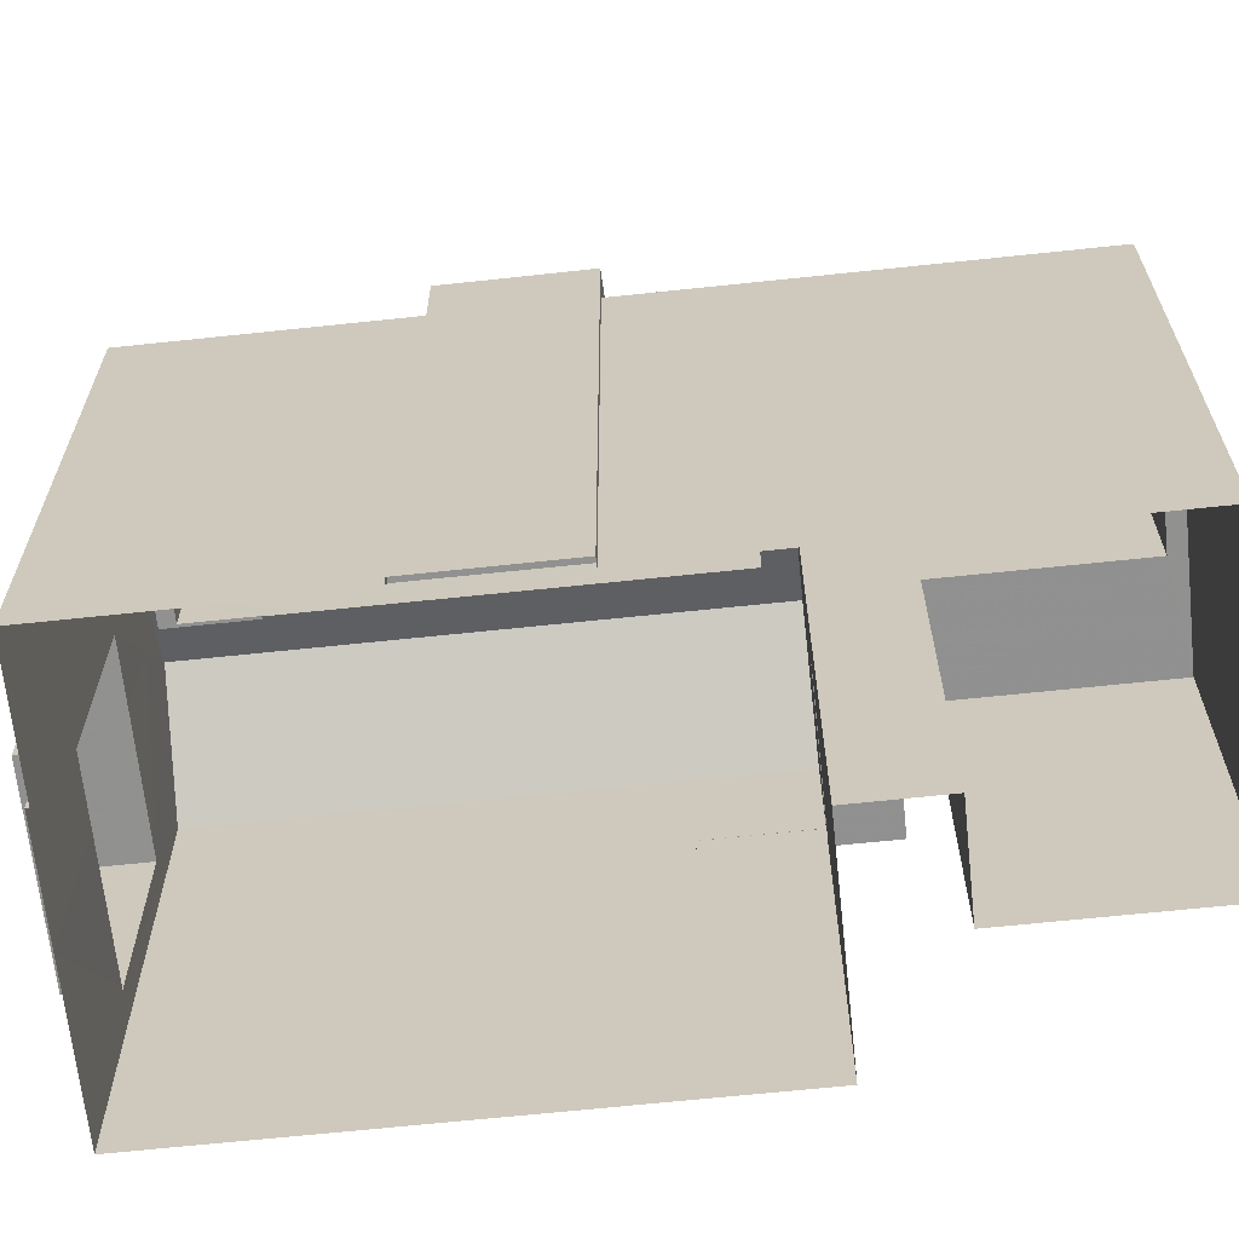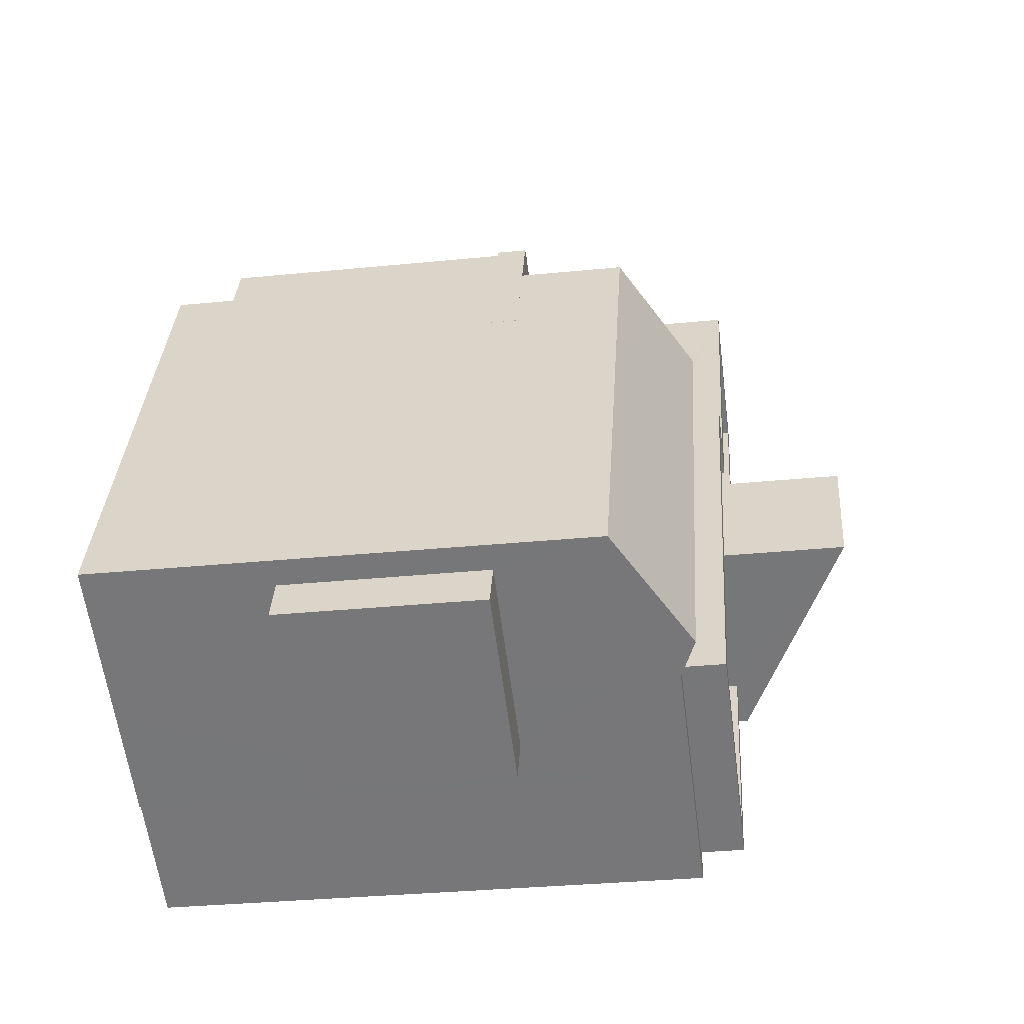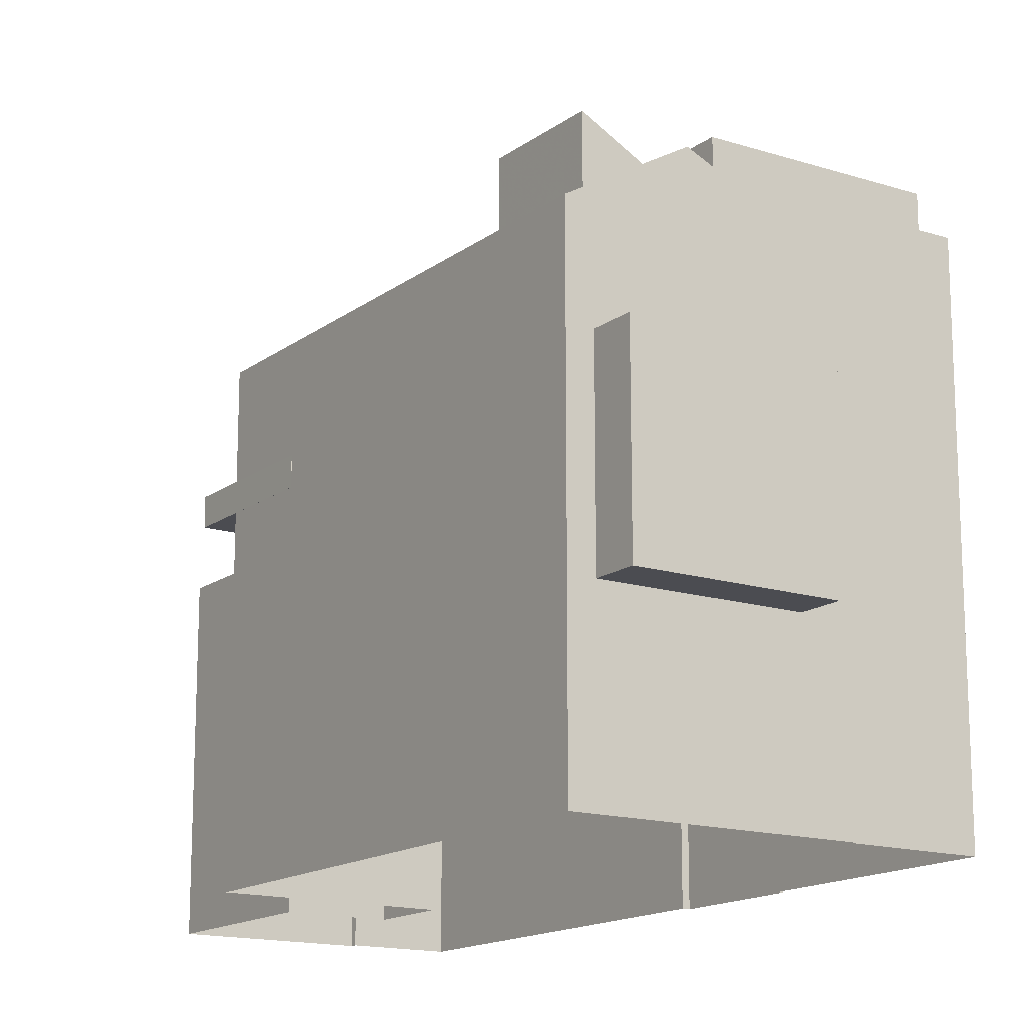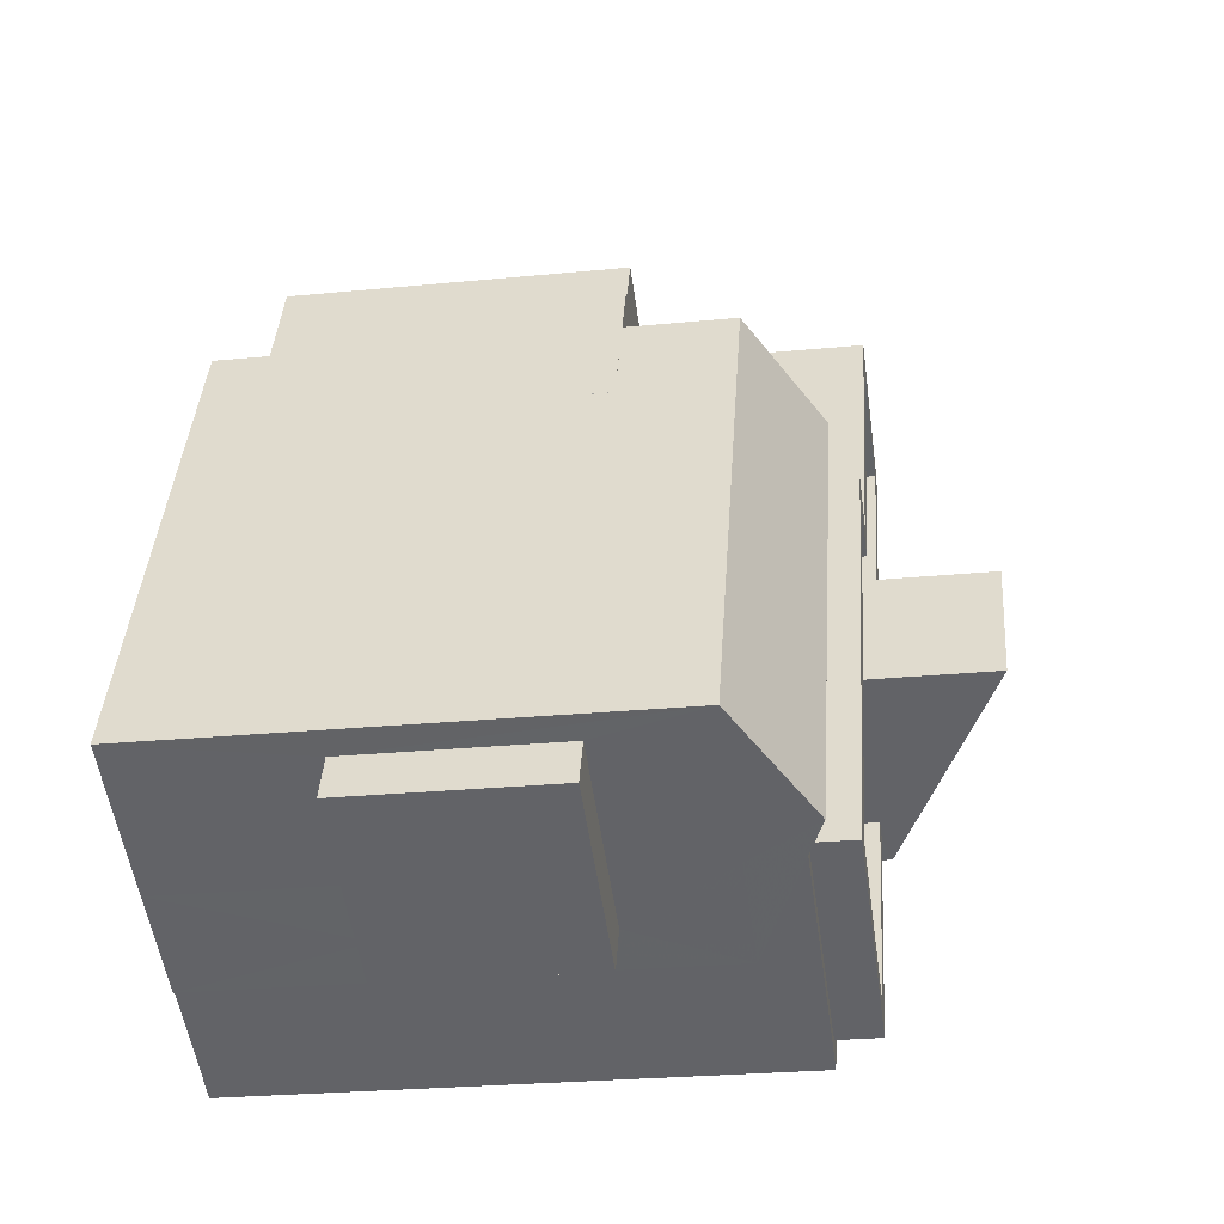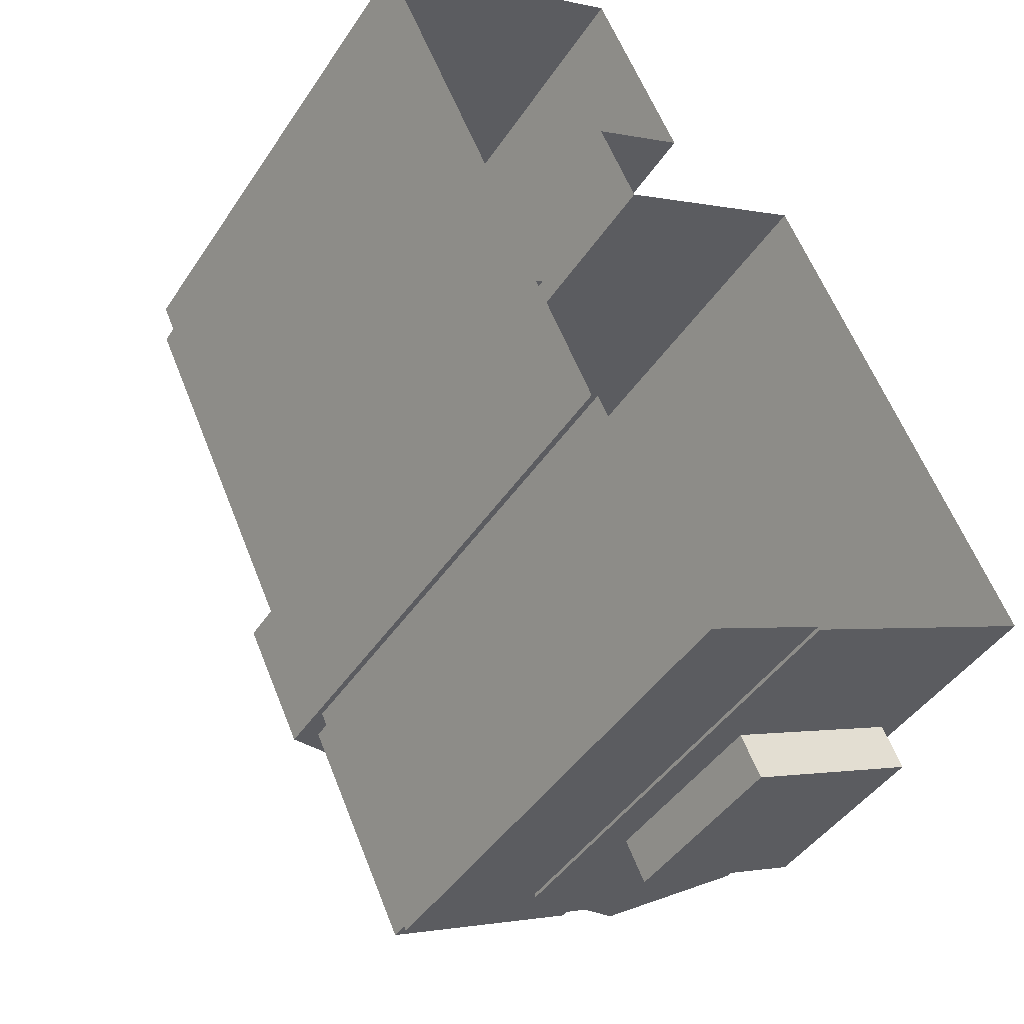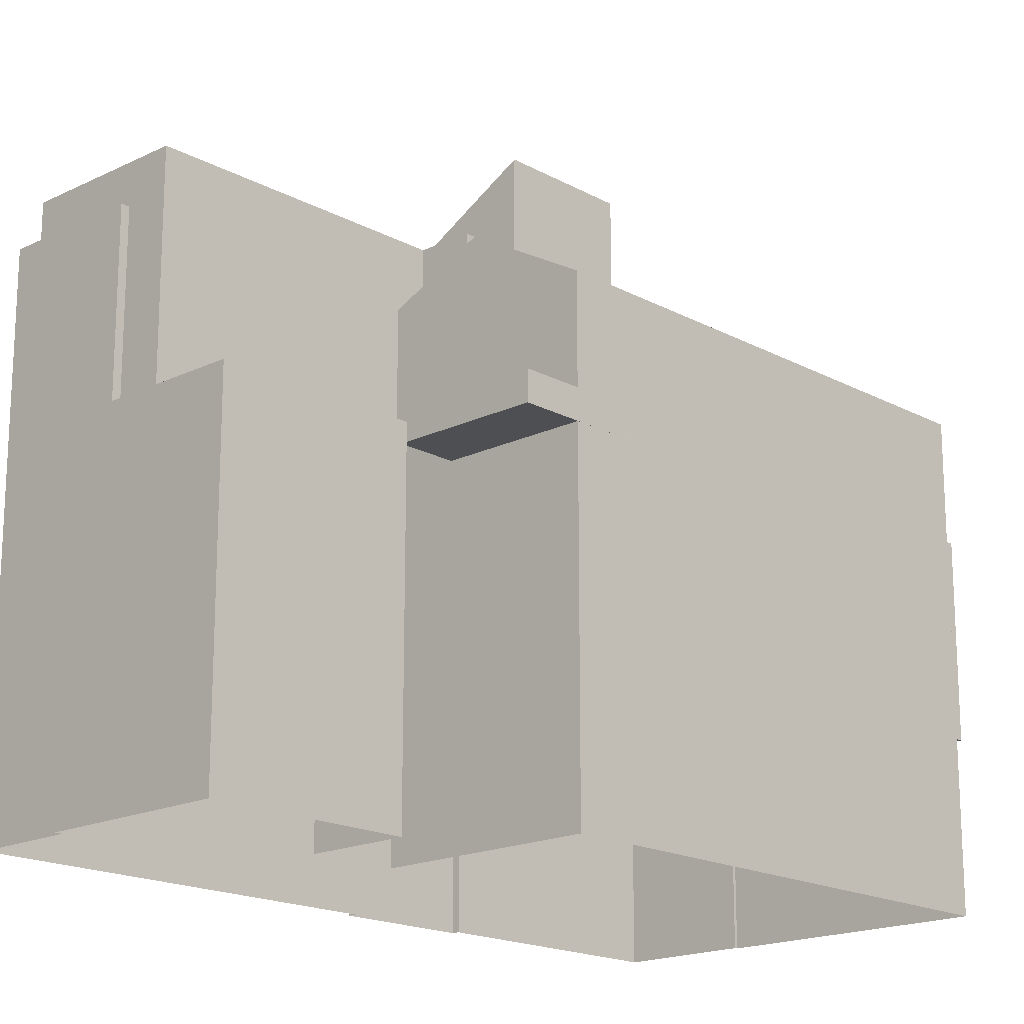
<metadata>
{"format":"obj","ext":"obj","renderer":"f3d","projection":"perspective","resolution":1024,"background":"white","views":[{"elev":-65.8,"azim":70.9,"up":"+Z"},{"elev":-32.6,"azim":-82.1,"up":"+Y"},{"elev":-15.5,"azim":-58.9,"up":"+Z"},{"elev":-26.5,"azim":-81.3,"up":"+Y"},{"elev":-43.9,"azim":148.8,"up":"+Y"},{"elev":-18.0,"azim":-161.7,"up":"+Z"}]}
</metadata>
<code>
v 1.312e+04 -1.452e+04 18.01
v 1.312e+04 -1.452e+04 18.01
v 1.312e+04 -1.452e+04 18.01
v 1.312e+04 -1.452e+04 18.01
v 1.312e+04 -1.452e+04 18.01
v 1.312e+04 -1.452e+04 18.01
v 1.312e+04 -1.453e+04 18.01
v 1.312e+04 -1.453e+04 18.01
v 1.312e+04 -1.452e+04 18.01
v 1.311e+04 -1.452e+04 18.01
v 1.311e+04 -1.453e+04 18.01
v 1.311e+04 -1.452e+04 18.01
v 1.311e+04 -1.453e+04 18.01
v 1.311e+04 -1.453e+04 18.01
v 1.311e+04 -1.453e+04 18.01
v 1.312e+04 -1.452e+04 18.01
v 1.311e+04 -1.453e+04 18.01
v 1.311e+04 -1.453e+04 20.71
v 1.311e+04 -1.453e+04 20.71
v 1.311e+04 -1.453e+04 20.71
v 1.311e+04 -1.453e+04 20.71
v 1.311e+04 -1.453e+04 20.71
v 1.311e+04 -1.452e+04 23.26
v 1.311e+04 -1.452e+04 23.26
v 1.311e+04 -1.452e+04 23.26
v 1.311e+04 -1.452e+04 23.26
v 1.311e+04 -1.452e+04 23.26
v 1.311e+04 -1.452e+04 23.26
v 1.312e+04 -1.452e+04 26.08
v 1.312e+04 -1.452e+04 26.08
v 1.312e+04 -1.452e+04 26.08
v 1.312e+04 -1.452e+04 26.08
v 1.312e+04 -1.452e+04 26.08
v 1.312e+04 -1.452e+04 26.08
v 1.311e+04 -1.453e+04 26.07
v 1.312e+04 -1.453e+04 26.08
v 1.312e+04 -1.453e+04 26.08
v 1.311e+04 -1.453e+04 26.07
v 1.311e+04 -1.453e+04 26.07
v 1.311e+04 -1.453e+04 26.07
v 1.311e+04 -1.453e+04 26.07
v 1.311e+04 -1.453e+04 26.07
v 1.311e+04 -1.452e+04 23.33
v 1.312e+04 -1.452e+04 23.33
v 1.312e+04 -1.452e+04 23.33
v 1.312e+04 -1.452e+04 23.33
v 1.312e+04 -1.452e+04 23.33
v 1.312e+04 -1.452e+04 23.33
v 1.312e+04 -1.452e+04 23.33
v 1.312e+04 -1.452e+04 23.33
v 1.311e+04 -1.452e+04 28.52
v 1.312e+04 -1.453e+04 26.82
v 1.312e+04 -1.452e+04 26.83
v 1.311e+04 -1.452e+04 28.54
v 1.311e+04 -1.453e+04 25.3
v 1.311e+04 -1.453e+04 25.3
v 1.311e+04 -1.453e+04 26.33
v 1.311e+04 -1.453e+04 26.05
v 1.311e+04 -1.453e+04 26.05
v 1.311e+04 -1.452e+04 26.33
v 1.312e+04 -1.452e+04 25.68
v 1.311e+04 -1.452e+04 26.05
v 1.312e+04 -1.452e+04 25.68
v 1.311e+04 -1.453e+04 25.3
v 1.311e+04 -1.452e+04 25.31
v 1.311e+04 -1.453e+04 23.71
v 1.311e+04 -1.453e+04 23.71
v 1.311e+04 -1.453e+04 23.71
v 1.311e+04 -1.453e+04 23.71
v 1.311e+04 -1.453e+04 23.71
v 1.311e+04 -1.452e+04 23.71
v 1.311e+04 -1.452e+04 23.71
v 1.311e+04 -1.452e+04 23.71
v 1.311e+04 -1.452e+04 23.71
v 1.311e+04 -1.452e+04 23.71
v 1.311e+04 -1.452e+04 23.71
v 1.312e+04 -1.452e+04 26.46
v 1.312e+04 -1.452e+04 26.46
v 1.312e+04 -1.452e+04 26.46
v 1.312e+04 -1.452e+04 26.46
v 1.311e+04 -1.452e+04 26.46
v 1.311e+04 -1.453e+04 26.45
v 1.311e+04 -1.453e+04 26.45
v 1.312e+04 -1.453e+04 26.46
v 1.311e+04 -1.452e+04 26.46
v 1.311e+04 -1.452e+04 26.46
v 1.312e+04 -1.452e+04 26.71
v 1.312e+04 -1.452e+04 26.71
v 1.312e+04 -1.452e+04 26.71
v 1.312e+04 -1.453e+04 26.71
v 1.311e+04 -1.453e+04 26.7
v 1.311e+04 -1.453e+04 26.7
v 1.311e+04 -1.453e+04 26.7
v 1.312e+04 -1.452e+04 26.71
v 1.312e+04 -1.452e+04 26.71
v 1.312e+04 -1.453e+04 26.71
v 1.311e+04 -1.452e+04 26.71
v 1.311e+04 -1.452e+04 26.71
v 1.312e+04 -1.452e+04 26.71
v 1.312e+04 -1.452e+04 26.71
v 1.312e+04 -1.452e+04 26.71
v 1.311e+04 -1.453e+04 26.7
v 1.312e+04 -1.452e+04 25.31
v 1.311e+04 -1.453e+04 25.3
f 1 2 3
f 4 3 5
f 6 7 8
f 6 8 9
f 1 9 2
f 2 10 5
f 11 12 13
f 8 14 15
f 12 16 13
f 17 13 15
f 16 2 9
f 2 5 3
f 9 8 16
f 13 8 15
f 16 8 13
f 18 19 20
f 20 21 18
f 22 19 18
f 23 24 25
f 24 26 25
f 25 27 28
f 25 26 27
f 29 30 31
f 29 31 32
f 31 33 32
f 31 34 33
f 35 36 37
f 36 35 38
f 38 35 39
f 40 41 42
f 39 41 40
f 35 41 39
f 43 44 45
f 45 46 43
f 46 47 48
f 48 47 49
f 50 47 45
f 45 47 46
f 51 52 53
f 54 51 53
f 39 55 56
f 55 39 57
f 58 57 40
f 59 58 40
f 57 39 40
f 60 57 58
f 61 60 62
f 63 61 62
f 60 58 62
f 60 64 57
f 60 65 64
f 66 67 68
f 68 69 66
f 70 67 66
f 71 72 73
f 71 73 74
f 73 75 74
f 73 76 75
f 77 78 79
f 77 79 80
f 81 82 83
f 81 83 84
f 81 85 82
f 85 86 79
f 79 86 80
f 81 86 85
f 87 88 89
f 90 91 92
f 91 93 92
f 88 94 95
f 90 96 91
f 97 98 93
f 99 87 89
f 100 98 97
f 100 95 94
f 101 100 97
f 102 97 93
f 88 95 89
f 95 100 101
f 102 93 91
f 47 29 49
f 3 49 1
f 1 49 32
f 49 29 32
f 33 1 32
f 33 9 1
f 47 30 29
f 47 50 30
f 38 56 14
f 14 56 15
f 39 56 38
f 8 38 14
f 8 36 38
f 42 59 40
f 2 44 43
f 10 2 43
f 43 46 5
f 10 43 5
f 46 4 5
f 46 48 4
f 49 4 48
f 49 3 4
f 6 9 33
f 6 33 53
f 53 99 54
f 99 86 54
f 99 80 86
f 33 34 87
f 53 87 99
f 53 33 87
f 8 7 36
f 81 96 51
f 7 52 36
f 37 36 90
f 84 96 81
f 52 51 96
f 52 96 90
f 36 52 90
f 52 7 6
f 53 52 6
f 51 54 86
f 81 51 86
f 103 65 60
f 61 103 60
f 104 55 57
f 64 104 57
f 66 104 70
f 18 21 13
f 104 64 70
f 13 21 11
f 21 64 11
f 70 64 21
f 69 104 66
f 104 69 55
f 13 17 22
f 18 13 22
f 17 55 22
f 22 55 69
f 25 12 23
f 73 72 65
f 12 11 23
f 65 72 64
f 23 11 64
f 72 23 64
f 73 65 76
f 65 103 76
f 25 28 12
f 12 28 16
f 28 103 16
f 76 103 28
f 56 55 17
f 15 56 17
f 19 68 67
f 20 19 67
f 21 20 67
f 70 21 67
f 22 68 19
f 22 69 68
f 72 71 24
f 23 72 24
f 26 71 74
f 26 24 71
f 27 26 74
f 75 27 74
f 76 27 75
f 76 28 27
f 100 94 61
f 100 61 63
f 94 45 44
f 103 44 16
f 16 44 2
f 61 94 103
f 103 94 44
f 87 31 88
f 87 34 31
f 37 92 35
f 37 90 92
f 93 41 35
f 92 93 35
f 58 59 42
f 62 58 98
f 42 41 93
f 58 93 98
f 58 42 93
f 62 98 100
f 63 62 100
f 50 45 30
f 45 94 30
f 30 88 31
f 30 94 88
f 89 78 77
f 89 95 78
f 99 89 77
f 80 99 77
f 84 83 91
f 96 84 91
f 102 83 82
f 102 91 83
f 85 102 82
f 85 97 102
f 97 85 79
f 101 97 79
f 101 79 78
f 95 101 78

</code>
